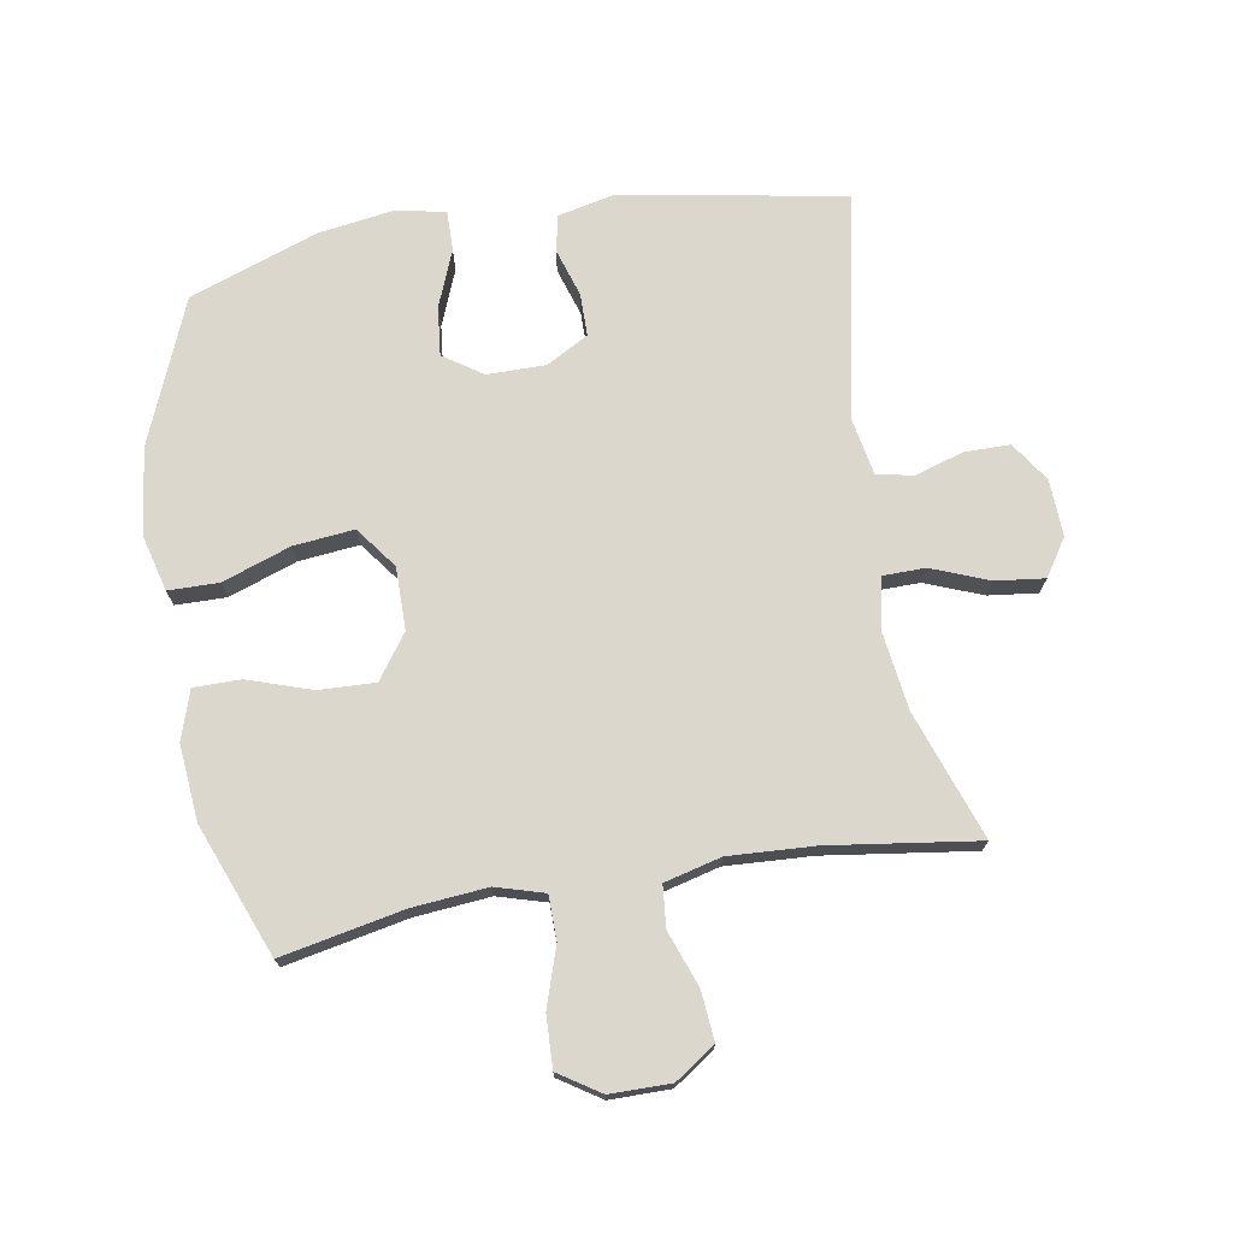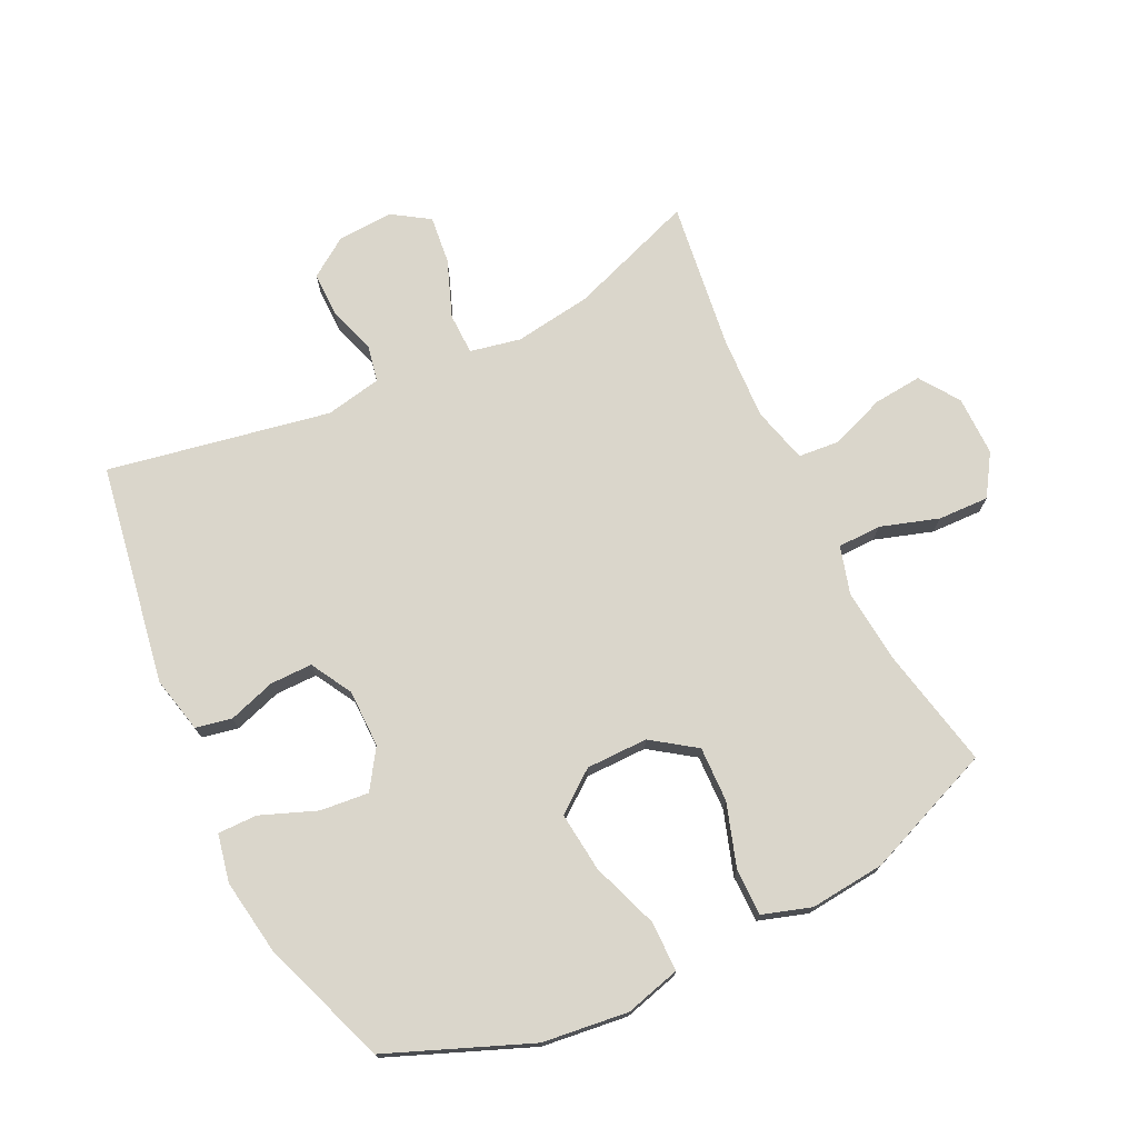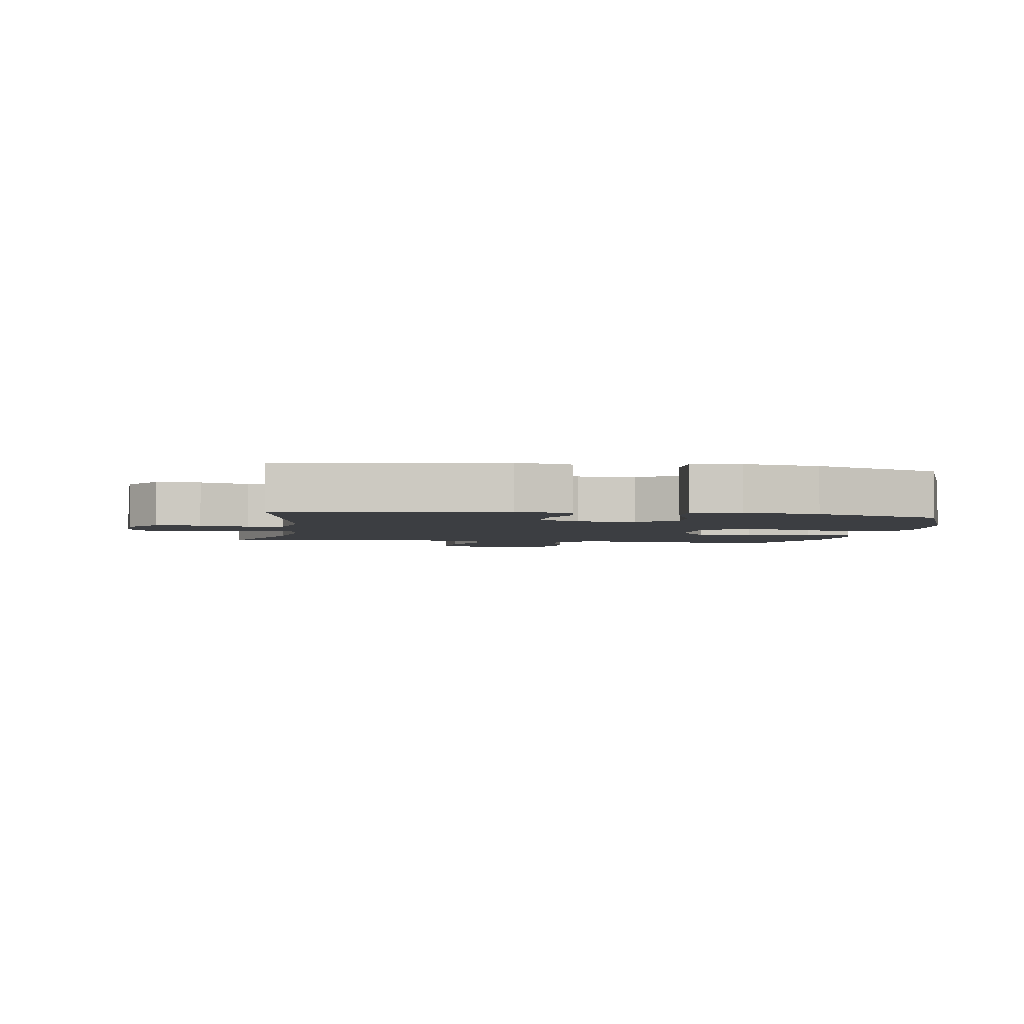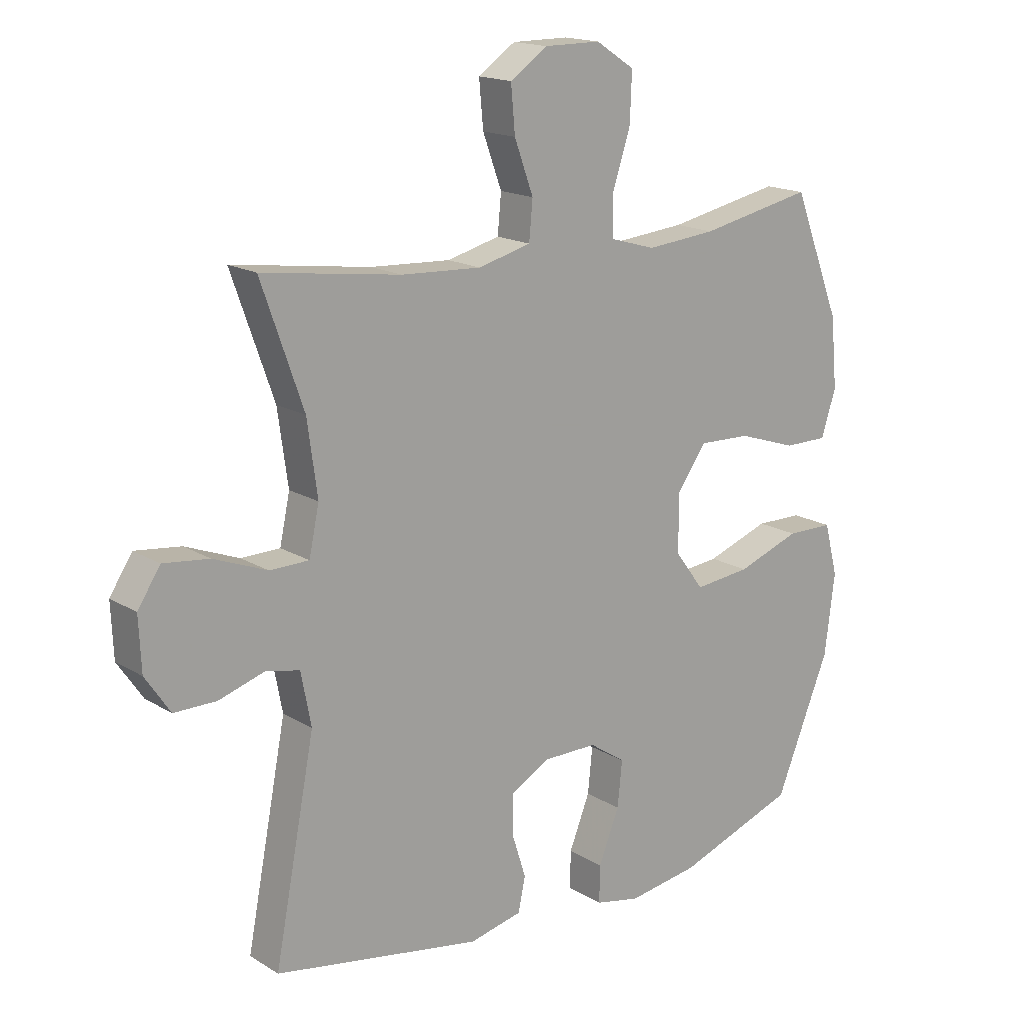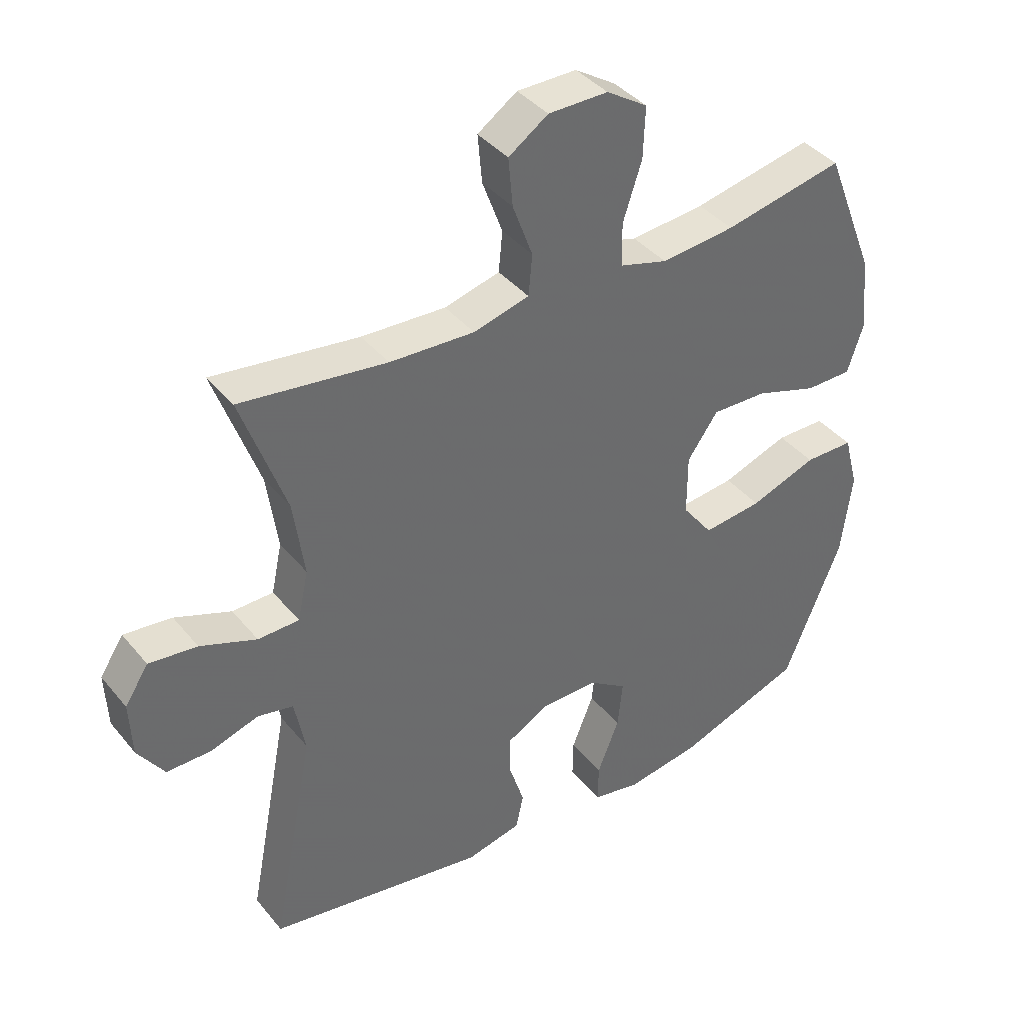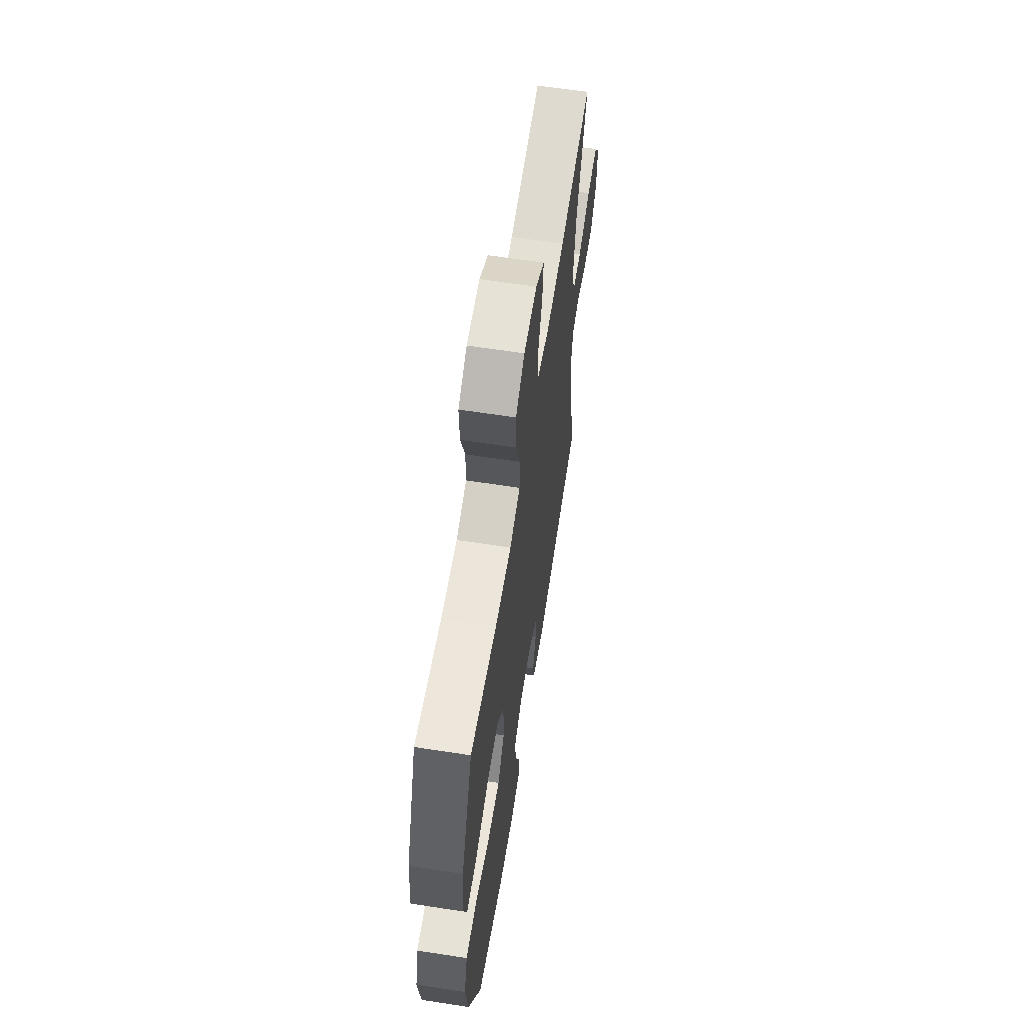
<metadata>
{"format":"obj","ext":"obj","renderer":"f3d","projection":"perspective","resolution":1024,"background":"white","views":[{"elev":73.0,"azim":-9.5,"up":"+Y"},{"elev":73.9,"azim":-116.1,"up":"+Y"},{"elev":-3.1,"azim":170.5,"up":"+Y"},{"elev":16.7,"azim":140.6,"up":"+Z"},{"elev":39.7,"azim":144.9,"up":"+Z"},{"elev":62.9,"azim":-81.1,"up":"+Z"}]}
</metadata>
<code>
v 0.5 0.07 0.5
v 0.429 0.07 0.299
v 0.412 0.07 0.176
v 0.429 0.07 0.096
v 0.495 0.07 0.095
v 0.585 0.07 0.13
v 0.662 0.07 0.139
v 0.7 0.07 0.081
v 0.696 0.07 -0.008
v 0.654 0.07 -0.07
v 0.583 0.07 -0.07
v 0.506 0.07 -0.046
v 0.449 0.07 -0.058
v 0.432 0.07 -0.147
v 0.5 0.07 -0.5
v 0.15 0.07 -0.561
v 0.061 0.07 -0.541
v 0.049 0.07 -0.484
v 0.073 0.07 -0.409
v 0.073 0.07 -0.342
v 0.007 0.07 -0.305
v -0.085 0.07 -0.305
v -0.146 0.07 -0.346
v -0.138 0.07 -0.423
v -0.103 0.07 -0.511
v -0.102 0.07 -0.574
v -0.178 0.07 -0.59
v -0.298 0.07 -0.572
v -0.5 0.07 -0.5
v -0.592 0.07 -0.275
v -0.609 0.07 -0.139
v -0.586 0.07 -0.051
v -0.507 0.07 -0.05
v -0.4 0.07 -0.088
v -0.305 0.07 -0.098
v -0.256 0.07 -0.033
v -0.256 0.07 0.065
v -0.305 0.07 0.134
v -0.393 0.07 0.131
v -0.493 0.07 0.098
v -0.567 0.07 0.098
v -0.592 0.07 0.175
v -0.581 0.07 0.294
v -0.5 0.07 0.5
v -0.309 0.07 0.461
v -0.191 0.07 0.45
v -0.115 0.07 0.472
v -0.114 0.07 0.541
v -0.144 0.07 0.633
v -0.147 0.07 0.714
v -0.082 0.07 0.756
v 0.013 0.07 0.756
v 0.076 0.07 0.713
v 0.069 0.07 0.636
v 0.037 0.07 0.549
v 0.043 0.07 0.484
v 0.132 0.07 0.461
v 0.267 0.07 0.468
v 0.5 0 0.5
v 0.429 0 0.299
v 0.412 0 0.176
v 0.429 0 0.096
v 0.495 0 0.095
v 0.585 0 0.13
v 0.662 0 0.139
v 0.7 0 0.081
v 0.696 0 -0.008
v 0.654 0 -0.07
v 0.583 0 -0.07
v 0.506 0 -0.046
v 0.449 0 -0.058
v 0.432 0 -0.147
v 0.5 0 -0.5
v 0.15 0 -0.561
v 0.061 0 -0.541
v 0.049 0 -0.484
v 0.073 0 -0.409
v 0.073 0 -0.342
v 0.007 0 -0.305
v -0.085 0 -0.305
v -0.146 0 -0.346
v -0.138 0 -0.423
v -0.103 0 -0.511
v -0.102 0 -0.574
v -0.178 0 -0.59
v -0.298 0 -0.572
v -0.5 0 -0.5
v -0.592 0 -0.275
v -0.609 0 -0.139
v -0.586 0 -0.051
v -0.507 0 -0.05
v -0.4 0 -0.088
v -0.305 0 -0.098
v -0.256 0 -0.033
v -0.256 0 0.065
v -0.305 0 0.134
v -0.393 0 0.131
v -0.493 0 0.098
v -0.567 0 0.098
v -0.592 0 0.175
v -0.581 0 0.294
v -0.5 0 0.5
v -0.309 0 0.461
v -0.191 0 0.45
v -0.115 0 0.472
v -0.114 0 0.541
v -0.144 0 0.633
v -0.147 0 0.714
v -0.082 0 0.756
v 0.013 0 0.756
v 0.076 0 0.713
v 0.069 0 0.636
v 0.037 0 0.549
v 0.043 0 0.484
v 0.132 0 0.461
v 0.267 0 0.468
f 52 53 54 55
f 52 55 56
f 51 52 56
f 48 49 50 51
f 47 48 51 56
f 46 47 56 57
f 42 43 44 45
f 42 45 46
f 39 40 41 42
f 38 39 42 46
f 37 38 46 57
f 31 32 33 34
f 31 34 35
f 30 31 35
f 29 30 35
f 28 29 35 36
f 24 25 26 27
f 23 24 27 28
f 16 17 18 19
f 14 15 16 19
f 13 14 19 20
f 9 10 11 12
f 7 8 9 12
f 5 6 7 12
f 4 5 12 13
f 3 4 13 20
f 58 1 2
f 36 37 57 58
f 23 28 36 58
f 22 23 58 2
f 21 22 2 3
f 3 20 21
f 113 112 111 110
f 114 113 110
f 114 110 109
f 109 108 107 106
f 114 109 106 105
f 115 114 105 104
f 103 102 101 100
f 104 103 100
f 100 99 98 97
f 104 100 97 96
f 115 104 96 95
f 92 91 90 89
f 93 92 89
f 93 89 88
f 93 88 87
f 94 93 87 86
f 85 84 83 82
f 86 85 82 81
f 77 76 75 74
f 77 74 73 72
f 78 77 72 71
f 70 69 68 67
f 70 67 66 65
f 70 65 64 63
f 71 70 63 62
f 78 71 62 61
f 60 59 116
f 116 115 95 94
f 116 94 86 81
f 60 116 81 80
f 61 60 80 79
f 79 78 61
f 1 59 60 2
f 2 60 61 3
f 3 61 62 4
f 4 62 63 5
f 5 63 64 6
f 6 64 65 7
f 7 65 66 8
f 8 66 67 9
f 9 67 68 10
f 10 68 69 11
f 11 69 70 12
f 12 70 71 13
f 13 71 72 14
f 14 72 73 15
f 15 73 74 16
f 16 74 75 17
f 17 75 76 18
f 18 76 77 19
f 19 77 78 20
f 20 78 79 21
f 21 79 80 22
f 22 80 81 23
f 23 81 82 24
f 24 82 83 25
f 25 83 84 26
f 26 84 85 27
f 27 85 86 28
f 28 86 87 29
f 29 87 88 30
f 30 88 89 31
f 31 89 90 32
f 32 90 91 33
f 33 91 92 34
f 34 92 93 35
f 35 93 94 36
f 36 94 95 37
f 37 95 96 38
f 38 96 97 39
f 39 97 98 40
f 40 98 99 41
f 41 99 100 42
f 42 100 101 43
f 43 101 102 44
f 44 102 103 45
f 45 103 104 46
f 46 104 105 47
f 47 105 106 48
f 48 106 107 49
f 49 107 108 50
f 50 108 109 51
f 51 109 110 52
f 52 110 111 53
f 53 111 112 54
f 54 112 113 55
f 55 113 114 56
f 56 114 115 57
f 57 115 116 58
f 58 116 59 1

</code>
